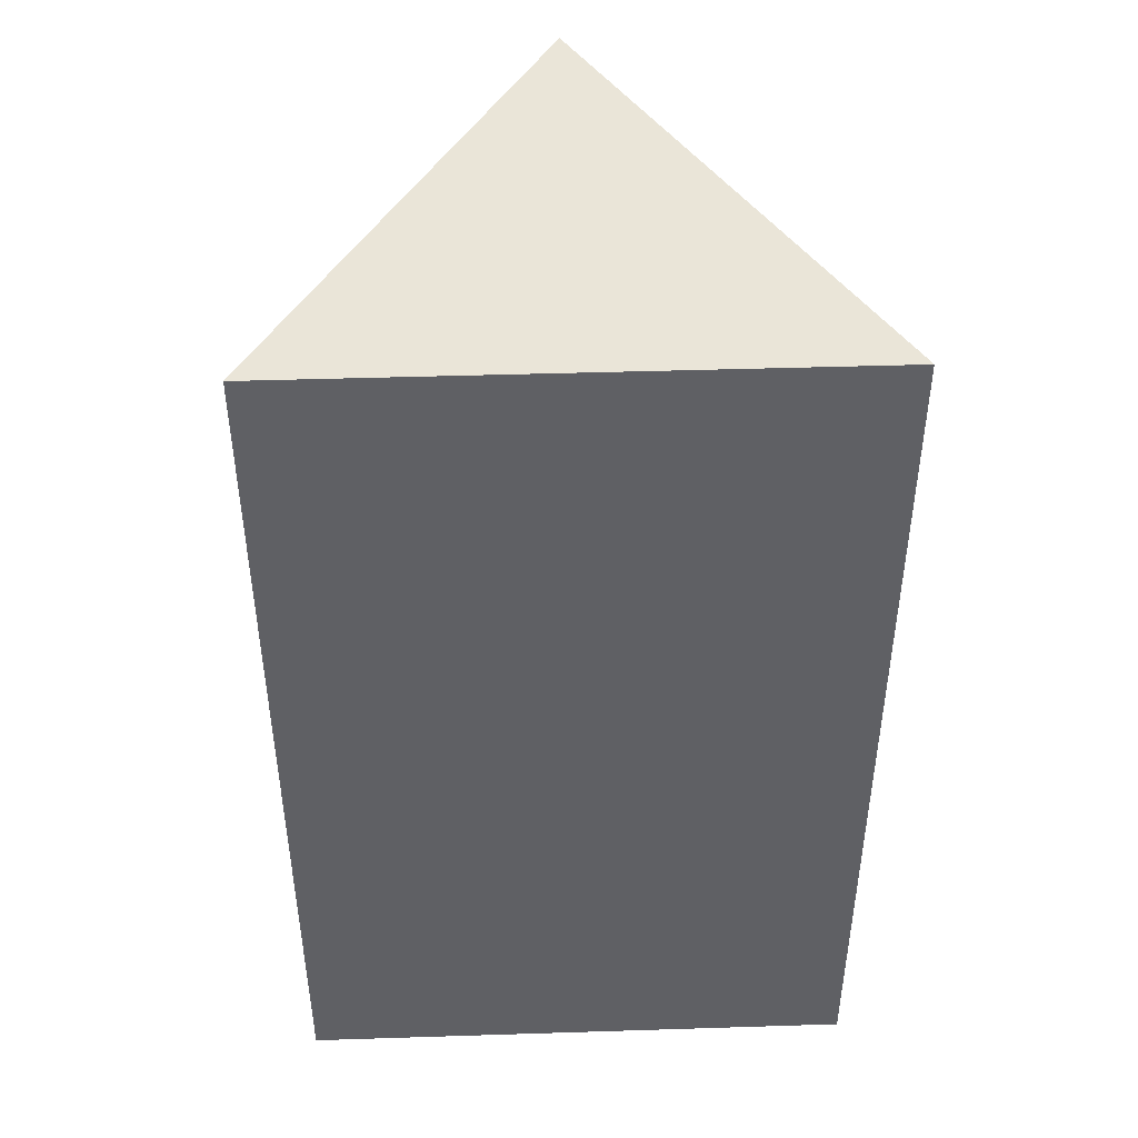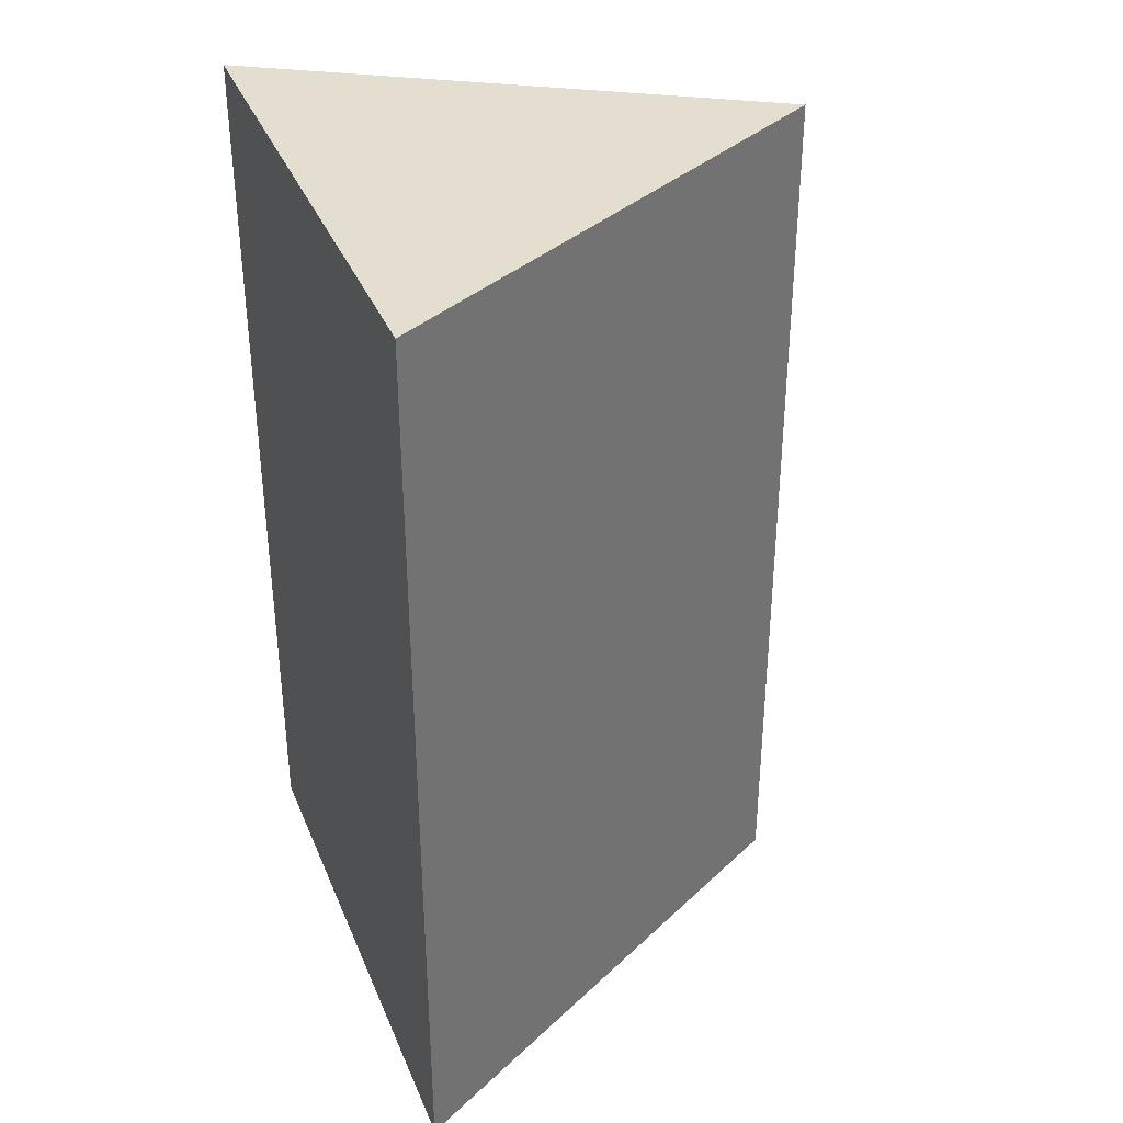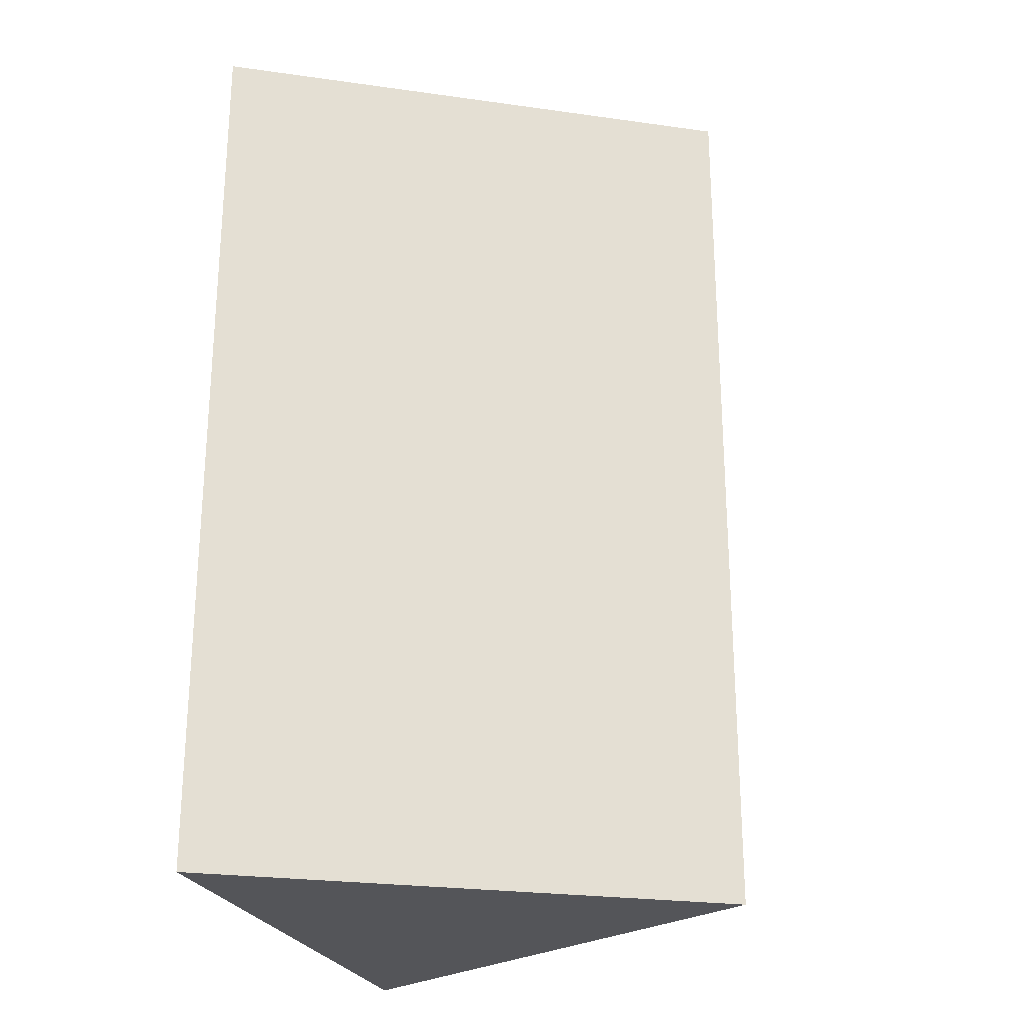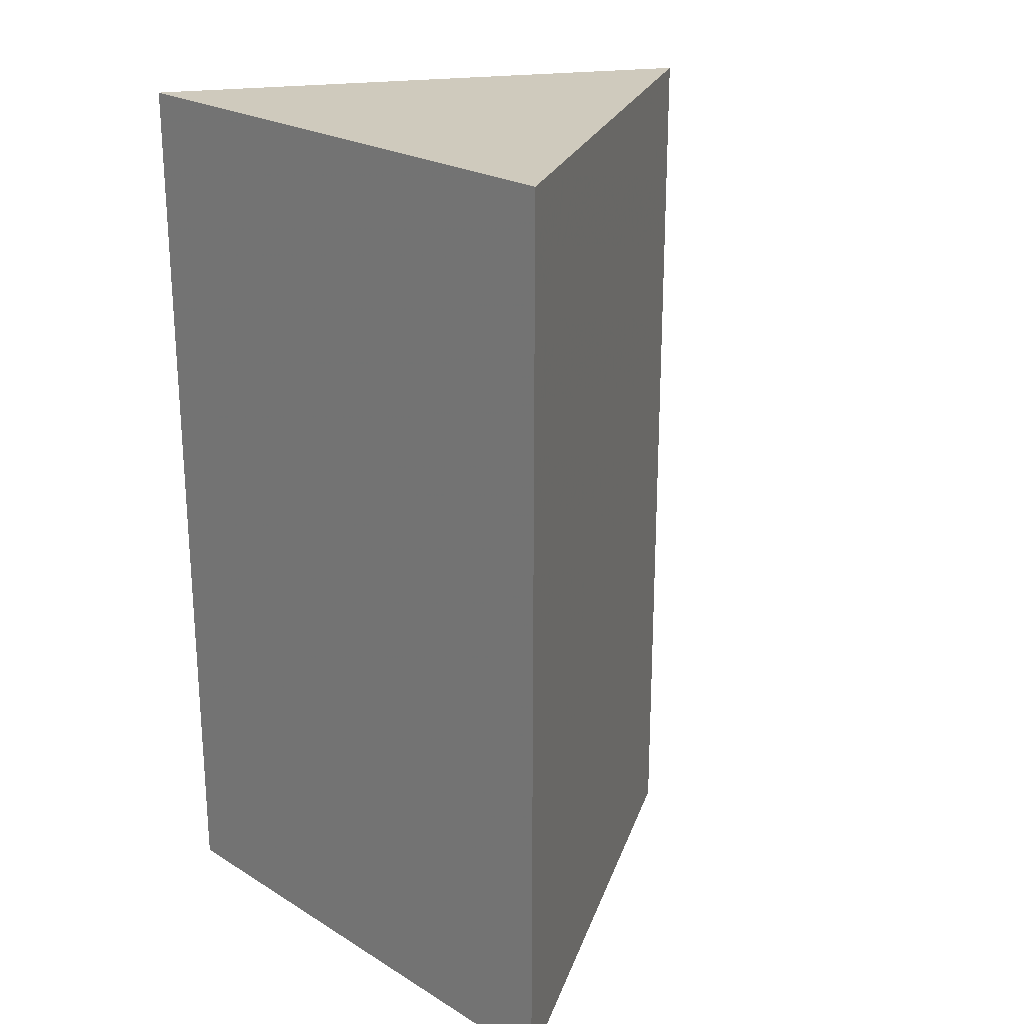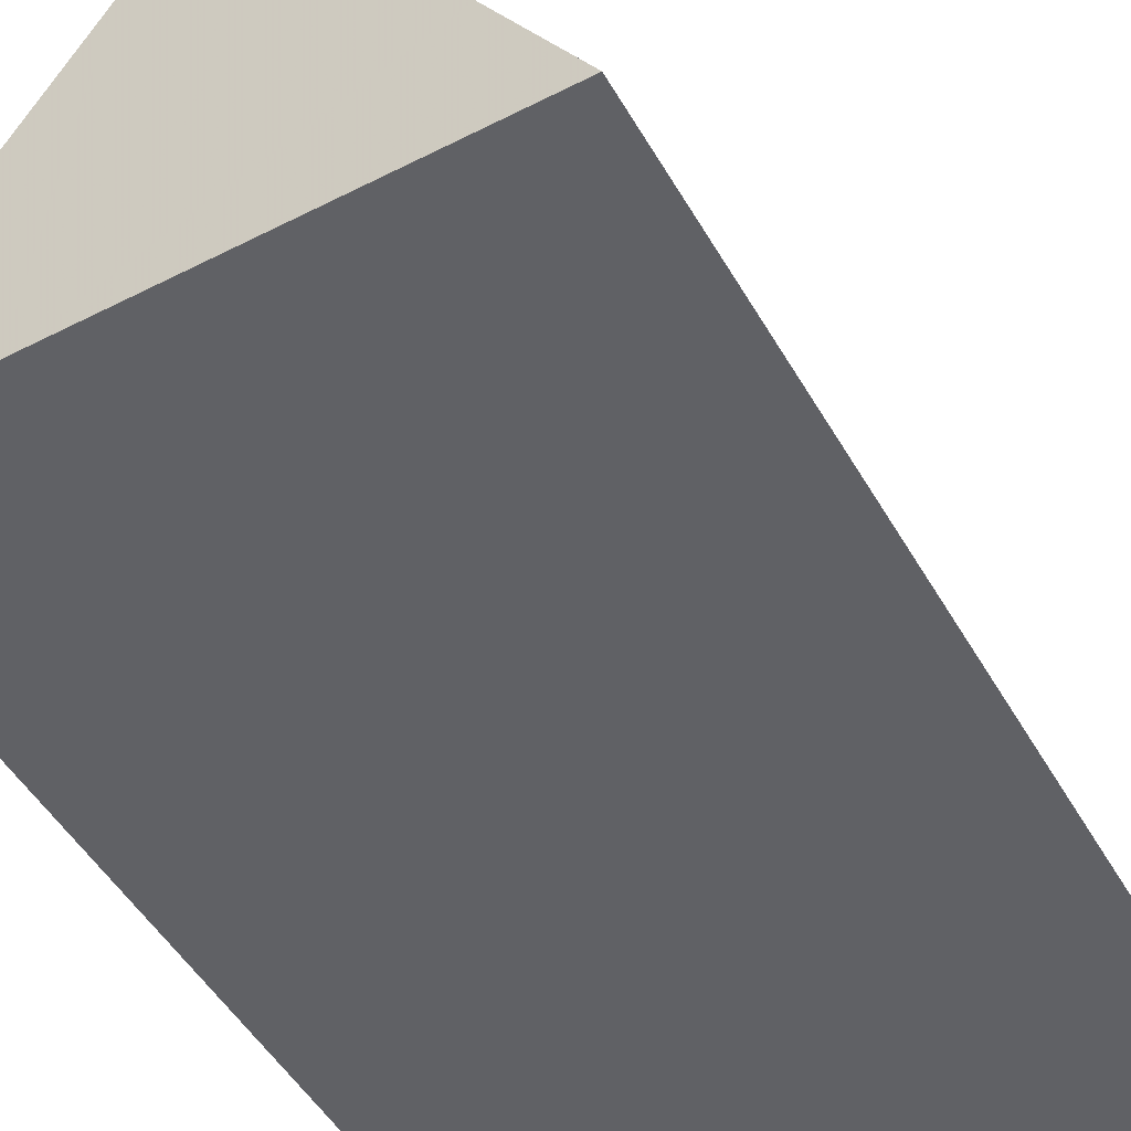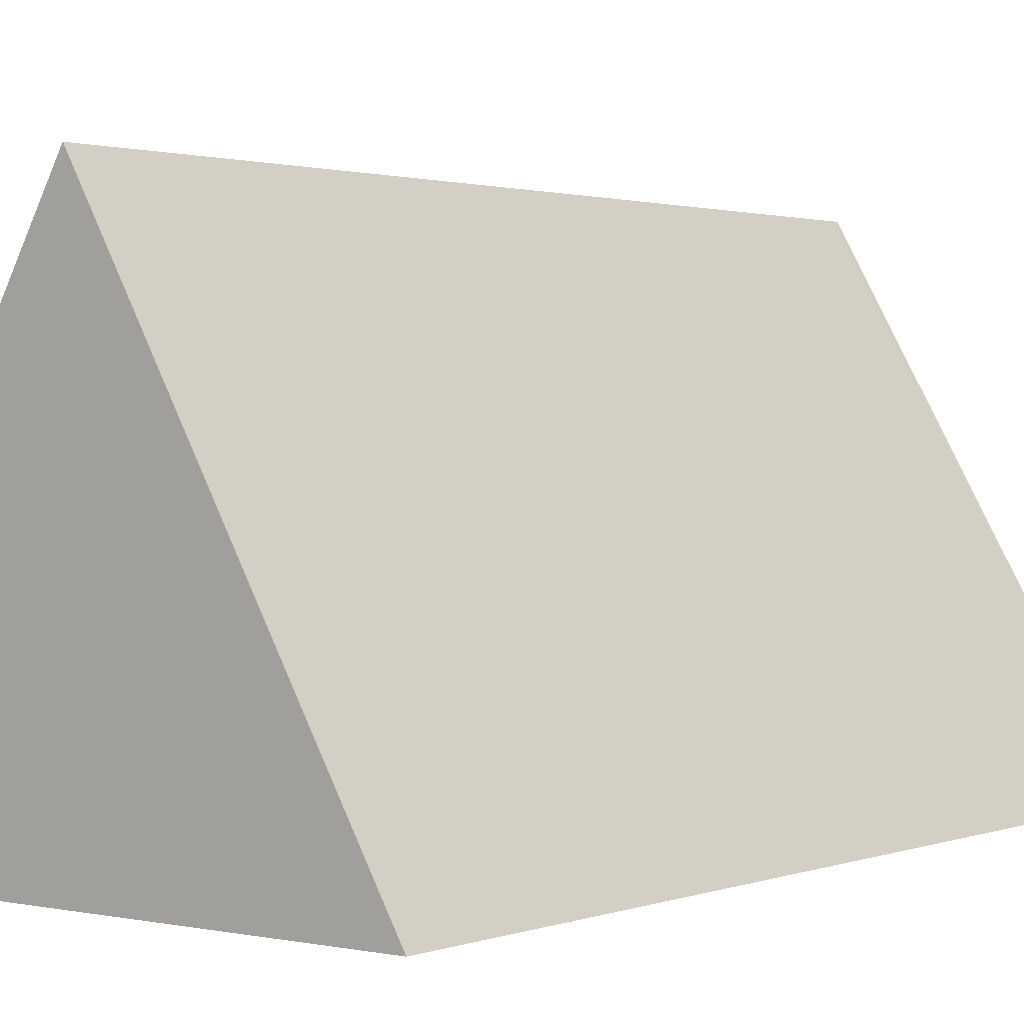
<metadata>
{"format":"obj","ext":"obj","renderer":"f3d","projection":"perspective","resolution":1024,"background":"white","views":[{"elev":45.1,"azim":-2.1,"up":"+Z"},{"elev":35.7,"azim":69.4,"up":"+Z"},{"elev":-24.8,"azim":107.1,"up":"+Z"},{"elev":23.0,"azim":46.0,"up":"+Z"},{"elev":-50.0,"azim":-150.8,"up":"+Y"},{"elev":1.5,"azim":-142.3,"up":"+Y"}]}
</metadata>
<code>
o convex_0
v 0.003031 -0.002625 0.005
v -0.003031 -0.002625 0.005
v 0.003031 -0.002625 -0.005
v 0 0.002625 0.005
v -0.003031 -0.002625 -0.005
v 0 0.002625 -0.005
f 1 2 5
f 1 5 3
f 1 3 6
f 1 6 4
f 1 4 2
f 2 4 6
f 2 6 5
f 3 5 6

</code>
